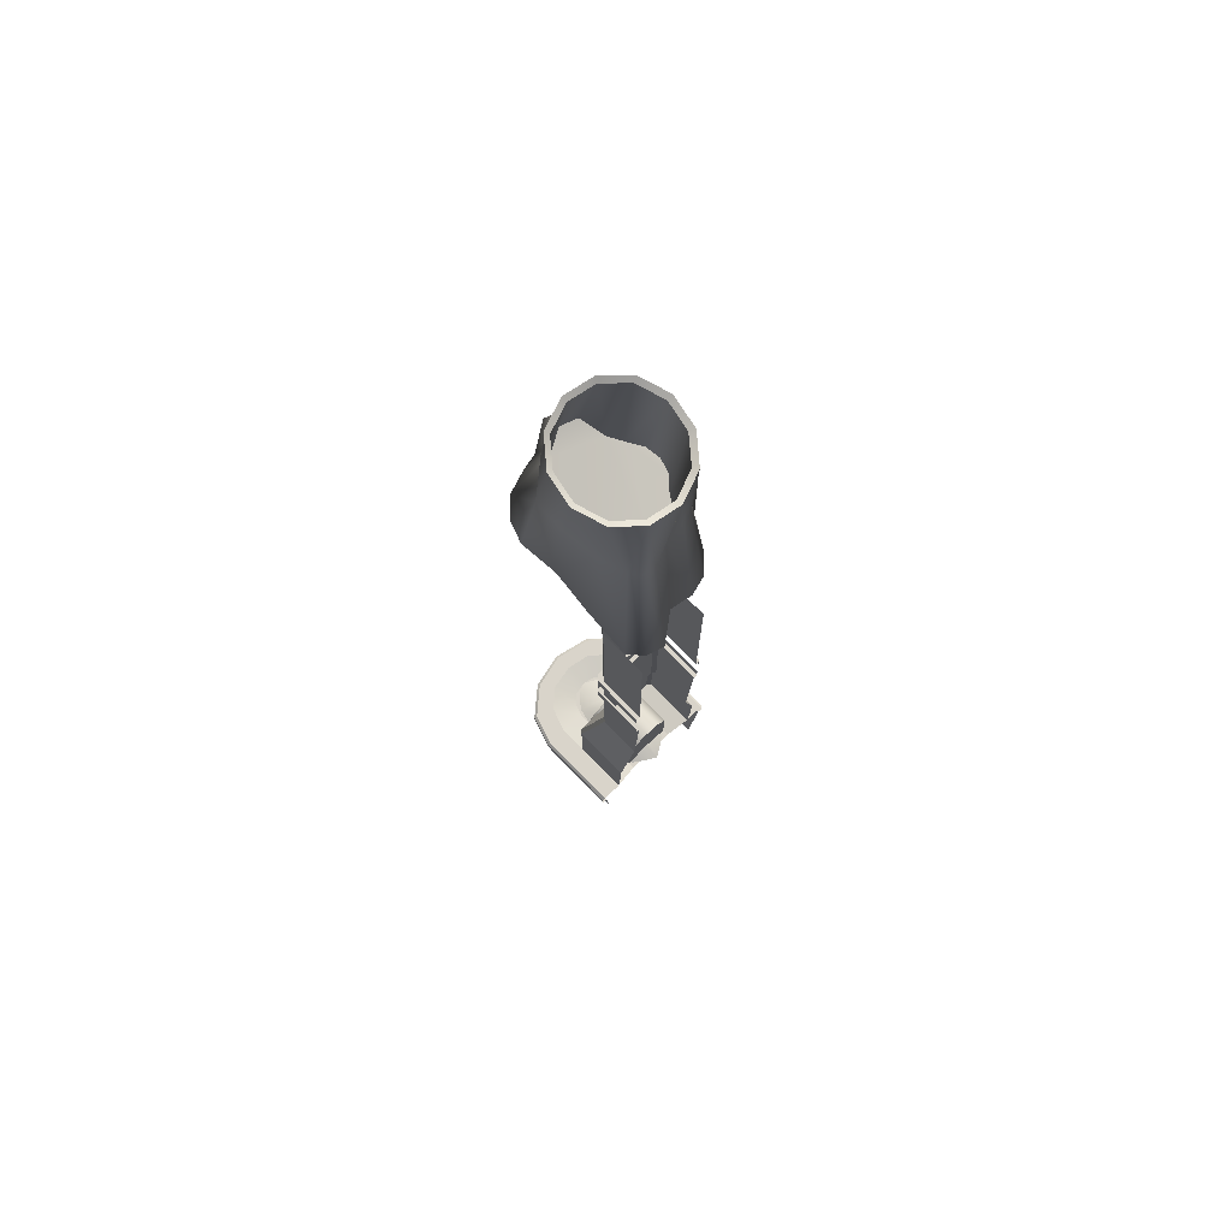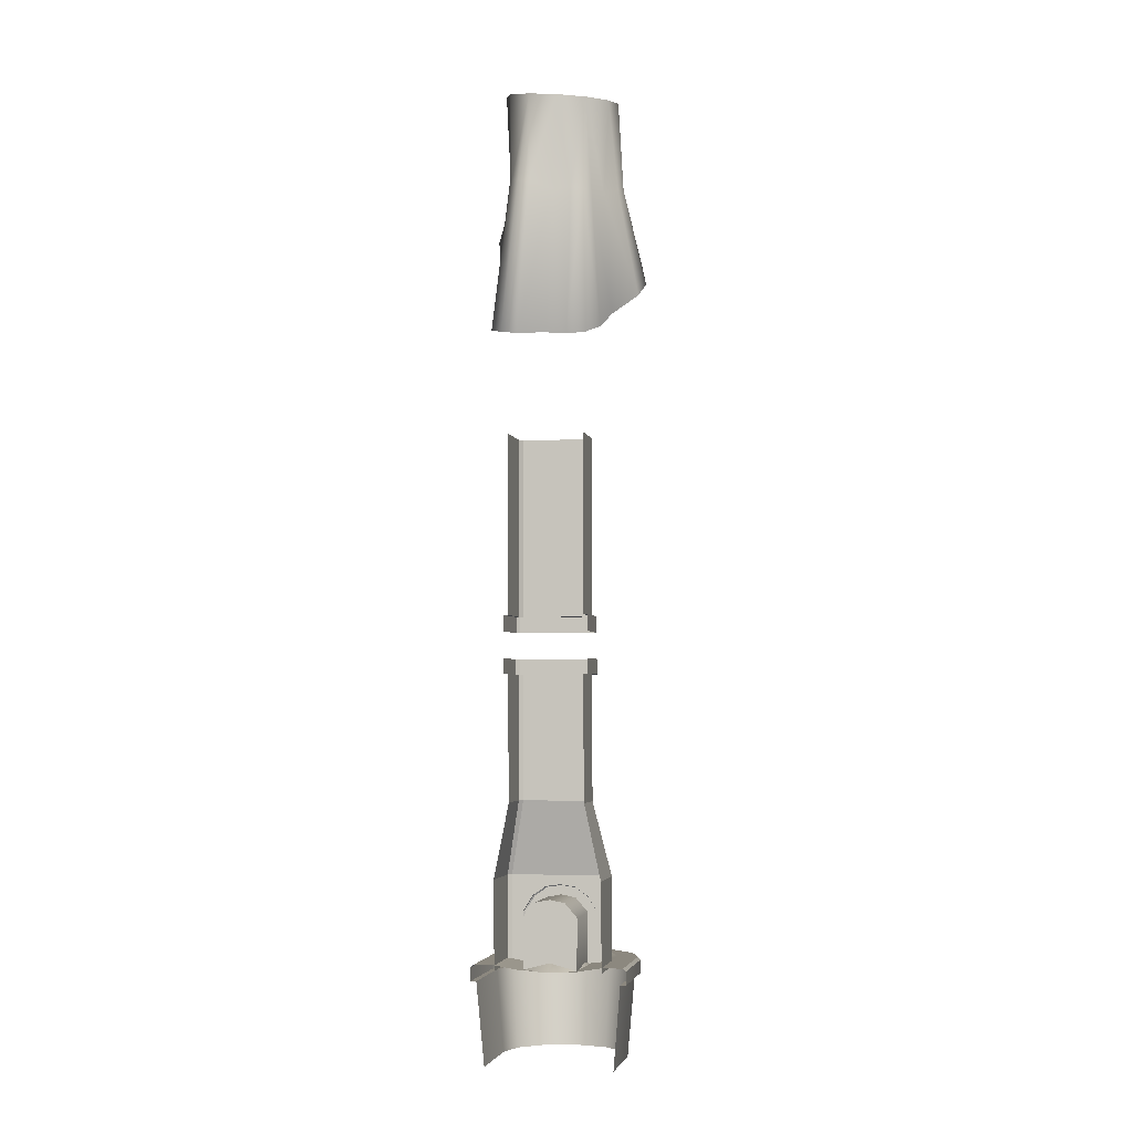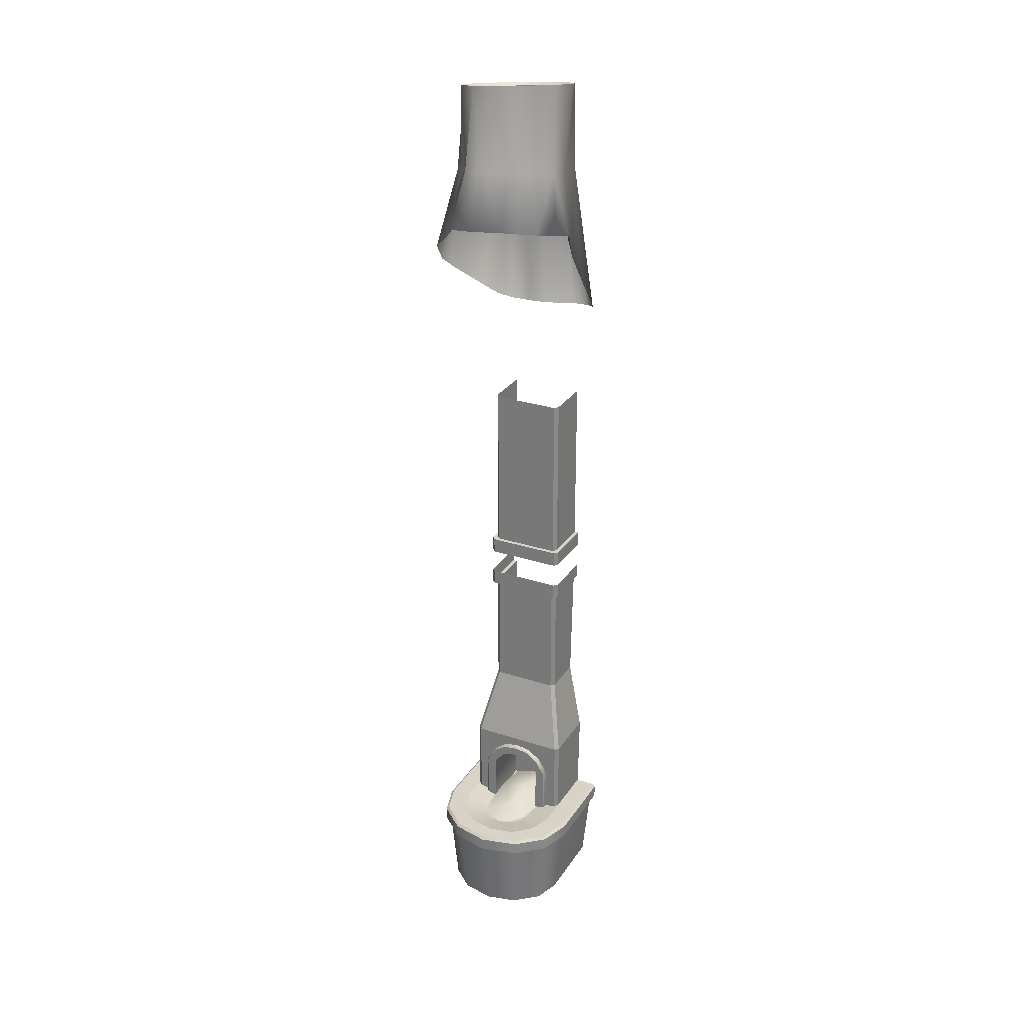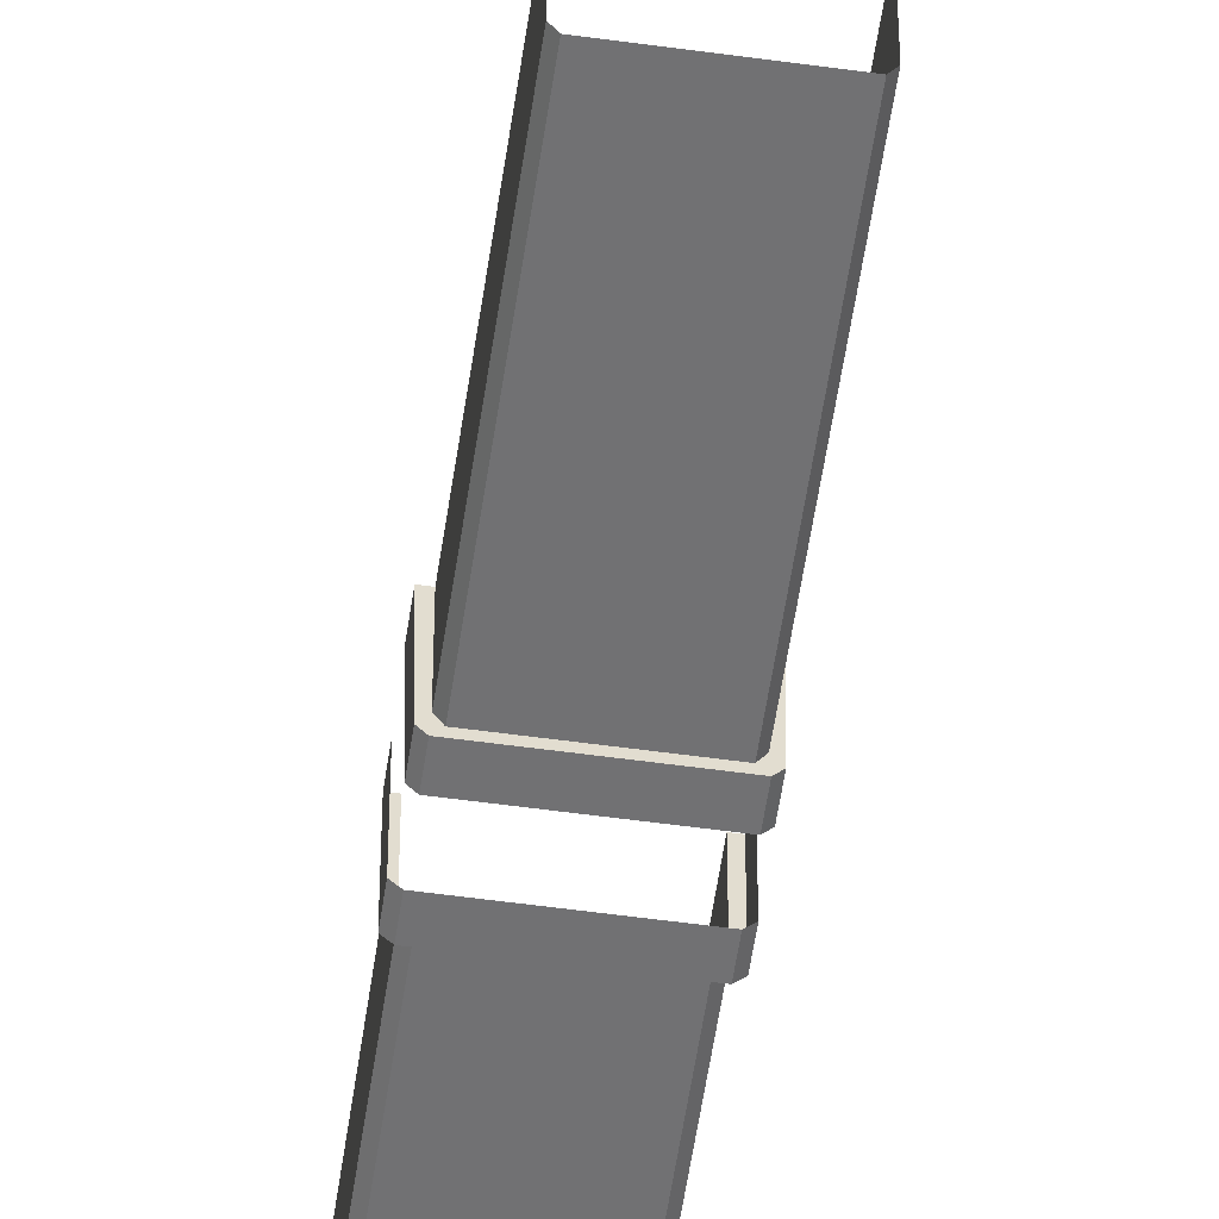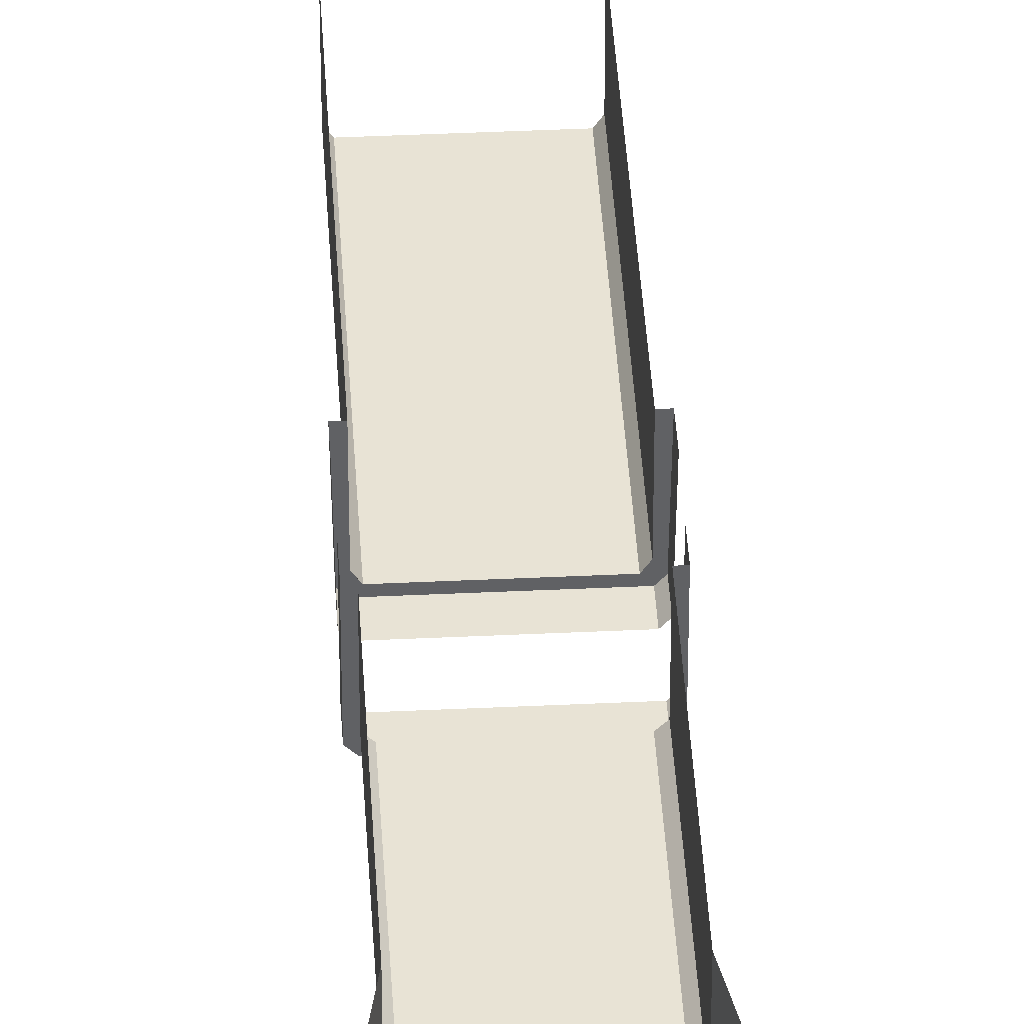
<metadata>
{"format":"obj","ext":"obj","renderer":"f3d","projection":"perspective","resolution":1024,"background":"white","views":[{"elev":74.8,"azim":-44.2,"up":"+Y"},{"elev":-4.0,"azim":11.4,"up":"+Y"},{"elev":27.8,"azim":-153.5,"up":"+Y"},{"elev":-55.3,"azim":171.7,"up":"+Z"},{"elev":41.0,"azim":-3.3,"up":"+Z"}]}
</metadata>
<code>
g default
v 1.095 55.96 -5.739
v 1.466 49.19 -5.632
v 0.9503 50.2 -6.801
v -1.246 50.4 -6.341
v -0.4357 56.17 -5.965
v -0.2433 50.58 -7.093
v 2.832 55.33 -3.357
v 2.67 47.56 -2.843
v 2.848 47.77 -3.568
v 2.642 48.16 -4.299
v 2.291 55.65 -4.785
v 2.004 48.61 -5.078
v -2.496 47.75 -0.6366
v -1.401 55.22 -0.2992
v -2.597 55.53 -1.254
v -2.916 48.35 -2.01
v -2.071 47.56 -0.1988
v -1.464 47.49 -0.1048
v 0.1294 55.01 -0.07345
v -0.3899 47.26 -0.6386
v 2.573 55.07 -1.839
v 2.06 47.32 -2.155
v 1.569 47.25 -1.315
v 1.584 54.96 -0.637
v 1.173 47.22 -0.8489
v 0.575 47.28 -0.6986
v -2.88 56.1 -4.2
v -3.235 50.35 -5.145
v -3.186 49.47 -3.54
v -3.138 55.85 -2.681
v -1.89 56.22 -5.402
v -1.965 50.42 -6.12
v 1.234 56.18 -5.974
v -0.4517 56.41 -6.222
v 2.551 55.84 -4.922
v 3.147 55.48 -3.35
v -2.832 55.7 -1.034
v -1.515 55.36 0.01703
v 0.1707 55.13 0.2657
v 2.862 55.2 -1.678
v 1.773 55.07 -0.3549
v -3.143 56.34 -4.278
v -3.428 56.06 -2.606
v -2.054 56.47 -5.602
v -3.903 46.03 -3.353
v -3.771 43.96 -1.59
v -2.807 41.24 1.406
v -0.396 41.28 0.6048
v 1.873 41.23 0.5492
v 3.088 42.6 -1.424
v 4.728 44.69 -3.576
v 3.197 46.97 -5.694
v 1.792 48.27 -7.936
v 0.2094 48.5 -8.371
v -2.173 48.37 -7.224
v -4.078 48.2 -6.059
v -1.95 51.51 -6.054
v -0.02414 51.69 -7.144
v 1.311 51.51 -6.847
v 2.489 50.86 -5.068
v 3.433 50.3 -3.429
v 2.552 49.73 -1.839
v 1.559 49.76 -0.3969
v -0.188 49.74 -0.1537
v -2.068 50.25 0.3156
v -3.013 50.57 -1.638
v -3.314 51.1 -3.254
v -3.37 51.45 -4.968
v -1.175 48.36 -7.473
v -1.145 51.48 -6.302
v 2.492 47.65 -6.46
v 1.888 51.07 -5.631
v 4.436 43.85 -2.541
v 3.234 50.12 -2.624
v 4.303 45.99 -4.957
v 3.202 50.65 -4.234
v -3.511 41.48 0.6975
v -2.543 50.38 -0.1642
v -1.824 41.1 1.671
v -1.389 50.19 0.418
v 0.8909 49.85 -0.2322
v 0.8758 41.13 0.812
v 2.618 41.65 -0.1846
v 2.002 49.73 -0.9109
v -4.426 47.91 -4.972
v -3.246 48.36 -6.866
v -0.3226 35.49 -2.134
v 1.646 35.49 -2.134
v -2.291 35.49 -2.134
v -2.469 35.49 -1.87
v -2.469 35.49 0.9214
v 1.824 35.49 -1.87
v 1.824 35.49 0.9214
v -2.469 25.24 0.9214
v -2.469 25.24 -1.87
v -2.291 25.24 -2.134
v -0.3226 25.24 -2.134
v 1.646 25.24 -2.134
v 1.824 25.24 -1.87
v 1.824 25.24 0.9214
v -0.3226 24.32 -2.376
v 1.852 24.32 -2.376
v -0.3226 25.24 -2.376
v 1.852 25.24 -2.376
v -2.497 24.32 -2.376
v -2.497 25.24 -2.376
v -2.687 24.32 -2.162
v -2.736 24.32 0.9214
v -2.736 25.24 0.9214
v -2.687 25.24 -2.162
v 2.042 24.32 -2.162
v 2.091 24.32 0.9214
v 2.042 25.24 -2.162
v 2.091 25.24 0.9214
v 2.853 0 -6.321
v 1.511 0 -7.483
v -0.3226 0 -7.908
v -2.156 0 -7.483
v -3.498 0 -6.321
v -3.989 0 -4.734
v 3.344 0 -4.734
v -0.3226 5.377 -4.799
v -3.989 0 0
v -4.413 5.663 0.2141
v 3.344 0 0
v 3.767 5.663 0.2141
v -0.3226 5.377 0
v -4.413 4.749 0.2141
v -4.413 4.749 -4.799
v -3.865 4.749 -6.569
v -2.368 4.749 -7.866
v -0.3226 4.749 -8.34
v 1.722 4.749 -7.866
v 3.219 4.749 -6.569
v 3.767 4.749 -4.799
v 3.767 4.749 0.2141
v -4.721 4.749 -4.845
v -4.728 4.749 0.2141
v -4.119 4.749 -6.735
v -2.507 4.749 -8.139
v -0.3226 4.749 -8.648
v 1.861 4.749 -8.139
v 3.474 4.749 -6.735
v 4.076 4.749 -4.845
v 4.083 4.749 0.2141
v -4.721 5.505 -4.845
v -4.563 5.663 -4.821
v -4.57 5.663 0.2141
v -4.728 5.505 0.2141
v -4.119 5.505 -6.735
v -3.982 5.663 -6.645
v -2.507 5.505 -8.139
v -2.433 5.663 -7.994
v -0.3226 5.505 -8.648
v -0.3226 5.663 -8.486
v 1.861 5.505 -8.139
v 1.787 5.663 -7.994
v 3.474 5.505 -6.735
v 3.337 5.663 -6.645
v 4.076 5.505 -4.845
v 3.918 5.663 -4.821
v 4.083 5.505 0.2141
v 3.925 5.663 0.2141
v 2.771 5.663 0.2141
v 2.748 5.663 -4.799
v 2.259 5.663 -6.226
v 1.188 5.663 -7.229
v -0.3226 5.663 -7.529
v -1.833 5.663 -7.229
v -2.904 5.663 -6.226
v -3.393 5.663 -4.799
v -3.416 5.663 0.2141
v 1.224 5.377 0
v 1.212 5.377 -4.799
v 0.968 5.377 -5.512
v 0.4325 5.377 -6.014
v -0.3226 5.377 -6.164
v -1.078 5.377 -6.014
v -1.613 5.377 -5.512
v -1.858 5.377 -4.799
v -1.87 5.377 0
v -3.376 5.348 0.2141
v 2.731 5.348 0.2141
v 2.731 10.42 0.4173
v -3.376 10.42 0.4173
v -0.3226 10.42 -3.272
v 1.204 5.348 -3.272
v -1.849 5.348 -3.272
v -3.376 8.295 0.368
v 2.731 8.295 0.368
v 1.204 5.348 -0.3959
v 1.246 8.295 -0.3959
v -1.849 5.348 -0.3959
v -1.891 8.295 -0.3959
v -1.171 9.123 -0.3959
v -0.3226 9.288 -0.3959
v 0.5258 9.123 -0.3959
v -0.3226 8.295 -0.3959
v -0.3226 5.348 -0.3959
v -2.469 14.73 0.6028
v -0.3226 14.73 -2.134
v 1.824 14.73 0.6028
v -2.469 21.93 0.9214
v -0.3226 21.93 -2.134
v 1.824 21.93 0.9214
v -2.711 21.93 0.9214
v -2.711 22.81 0.9214
v -0.3226 21.93 -2.376
v -0.3226 22.81 -2.376
v 2.066 22.81 0.9214
v 2.066 21.93 0.9214
v -3.376 5.348 -3.057
v -3.162 5.348 -3.272
v -3.376 8.295 -3.057
v -3.162 8.295 -3.272
v 2.731 10.42 -3.057
v 2.516 10.42 -3.272
v 2.516 8.295 -3.272
v 2.731 8.295 -3.057
v -3.376 10.42 -3.057
v -3.162 10.42 -3.272
v -2.469 14.73 -1.92
v -2.255 14.73 -2.134
v 2.516 5.348 -3.272
v 2.731 5.348 -3.057
v -2.255 21.93 -2.134
v -2.469 21.93 -1.92
v 1.824 14.73 -1.92
v 1.61 14.73 -2.134
v 1.824 21.93 -1.92
v 1.61 21.93 -2.134
v -2.711 21.93 -2.162
v -2.497 21.93 -2.376
v -2.497 22.81 -2.376
v -2.711 22.81 -2.162
v 1.852 21.93 -2.376
v 2.066 21.93 -2.162
v 2.066 22.81 -2.162
v 1.852 22.81 -2.376
v 1.86 5.348 -3.272
v 1.881 8.295 -3.272
v -2.505 5.348 -3.272
v -2.526 8.295 -3.272
v 1.23 10.42 -3.272
v -1.875 10.42 -3.272
v 0.5212 10.42 -3.272
v -1.166 10.42 -3.272
v 0.5235 9.772 -3.272
v -0.3226 9.891 -3.272
v -1.169 9.772 -3.272
v 1.292 9.238 -3.272
v -1.937 9.238 -3.272
v -1.849 5.348 -3.578
v -1.891 8.295 -3.578
v 1.204 5.348 -3.578
v 1.246 8.295 -3.578
v -0.3226 9.288 -3.578
v 0.5258 9.123 -3.578
v -1.171 9.123 -3.578
v -2.429 5.348 -3.578
v -2.505 5.348 -3.501
v -2.449 8.273 -3.578
v -2.526 8.295 -3.501
v 1.784 5.348 -3.578
v 1.86 5.348 -3.501
v 1.881 8.295 -3.501
v 1.804 8.273 -3.578
v -0.3226 9.891 -3.501
v -0.3226 9.814 -3.578
v 0.4948 9.699 -3.578
v 0.5235 9.772 -3.501
v -1.169 9.772 -3.501
v -1.14 9.699 -3.578
v 1.292 9.238 -3.501
v 1.236 9.184 -3.578
v -1.937 9.238 -3.501
v -1.881 9.184 -3.578
v -1.691 5.362 -0.257
v -0.3226 5.362 0.5774
v 1.046 5.362 -0.257
v -2.15 5.362 -2.746
v -0.3226 6.054 -2.746
v 1.505 5.362 -2.746
v -1.656 5.362 -5.072
v -0.309 5.362 -6.279
v 1.046 5.362 -5.235
v -0.3226 5.681 -4.513
v -1.452 5.754 -2.746
v -0.3226 6.035 -0.9792
v 0.8063 5.754 -2.746
v -0.887 5.781 -3.773
v 0.2419 5.781 -3.773
v 0.2419 6.189 -1.72
v -0.887 6.06 -1.72
v -1.122 5.362 -5.819
v 0.4407 5.362 -5.854
g smithyFireplace:polySurface124
f 1 3 2
f 4 6 5
f 1 5 6 3
f 7 9 8
f 10 9 7
f 2 12 11 1
f 7 11 12 10
f 13 16 15 14
f 14 17 13
f 18 17 14
f 19 20 18 14
f 8 22 21 7
f 23 25 24
f 26 20 19 24
f 24 25 26
f 24 21 22 23
f 27 30 29 28
f 31 27 28 32
f 5 31 32 4
f 15 16 29 30
f 5 1 33 34
f 1 11 35 33
f 11 7 36 35
f 14 15 37 38
f 19 14 38 39
f 7 21 40 36
f 24 19 39 41
f 21 24 41 40
f 30 27 42 43
f 27 31 44 42
f 31 5 34 44
f 15 30 43 37
f 69 70 58 54
f 72 71 53 59
f 33 72 59
f 59 53 54 58
f 70 34 58
f 33 59 58 34
f 74 73 51 61
f 36 74 61
f 75 76 61 51
f 76 36 61
f 72 33 35 60
f 71 72 60 52
f 76 75 52 60
f 36 76 60 35
f 77 78 66 46
f 78 38 37 66
f 78 77 47 65
f 38 78 65
f 80 38 65
f 79 80 65 47
f 64 80 79 48
f 39 38 80 64
f 74 36 40 62
f 73 74 62 50
f 83 84 63 49
f 84 41 63
f 63 81 82 49
f 81 41 39 64
f 41 81 63
f 82 81 64 48
f 84 83 50 62
f 41 84 62 40
f 68 85 45 67
f 42 68 67 43
f 86 68 57 55
f 44 57 68 42
f 70 69 55 57
f 34 70 57 44
f 45 46 66 67
f 37 43 67 66
f 68 86 56
f 85 68 56
f 29 32 28
f 2 3 6 4
f 16 4 32 29
f 2 4 16 13
f 2 13 20 12
f 20 13 17 18
f 12 8 9 10
f 23 20 26 25
f 22 20 23
f 12 20 22 8
f 102 101 103 104
f 101 105 106 103
f 107 108 109 110
f 112 111 113 114
f 105 107 110 106
f 111 102 104 113
f 95 94 91 90
f 96 95 90 89
f 97 96 89 87
f 98 97 87 88
f 99 98 88 92
f 100 99 92 93
f 97 98 104 103
f 96 97 103 106
f 94 95 110 109
f 99 100 114 113
f 95 96 106 110
f 98 99 113 104
f 115 116 133 134
f 116 117 132 133
f 117 118 131 132
f 118 119 130 131
f 119 120 129 130
f 121 115 134 135
f 129 120 123 128
f 121 135 136 125
f 129 128 138 137
f 130 129 137 139
f 131 130 139 140
f 132 131 140 141
f 133 132 141 142
f 134 133 142 143
f 135 134 143 144
f 136 135 144 145
f 146 147 151 150
f 147 146 149 148
f 150 151 153 152
f 152 153 155 154
f 154 155 157 156
f 156 157 159 158
f 158 159 161 160
f 160 161 163 162
f 122 175 176
f 122 176 177
f 122 177 178
f 122 178 179
f 122 179 180
f 122 174 175
f 180 181 127 122
f 146 137 138 149
f 139 137 146 150
f 140 139 150 152
f 141 140 152 154
f 142 141 154 156
f 143 142 156 158
f 144 143 158 160
f 145 144 160 162
f 173 174 122 127
f 163 161 126
f 161 165 126
f 126 165 164
f 166 165 161 159
f 167 166 159 157
f 168 167 157 155
f 169 168 155 153
f 170 169 153 151
f 171 170 151 147
f 147 148 171
f 148 124 171
f 124 172 171
f 164 165 174 173
f 175 174 165 166
f 176 175 166 167
f 177 176 167 168
f 178 177 168 169
f 179 178 169 170
f 180 179 170 171
f 171 172 181 180
f 248 249 186 246
f 194 193 254
f 253 254 188
f 193 188 254
f 195 194 254 259
f 197 196 257 258
f 192 197 258 256
f 196 195 259 257
f 198 199 193 194
f 195 196 198 194
f 198 196 197 192
f 192 191 199 198
f 213 212 214 215
f 215 214 220 221
f 216 217 229 228
f 217 216 219 218
f 218 219 225 224
f 221 220 222 223
f 223 222 227 226
f 226 227 232 233
f 228 229 231 230
f 230 231 236 237
f 233 232 235 234
f 237 236 239 238
f 220 185 200 222
f 228 202 184 216
f 219 190 183 225
f 218 224 240 241
f 214 212 182 189
f 201 186 247
f 214 189 185 220
f 245 252 221
f 215 221 243
f 252 243 221
f 249 250 247 186
f 244 217 251
f 218 241 217
f 217 241 251
f 216 184 190 219
f 229 217 244
f 222 200 203 227
f 204 201 223 226
f 231 229 201 204
f 230 205 202 228
f 232 206 207 235
f 209 208 233 234
f 239 236 208 209
f 237 238 210 211
f 227 203 206 232
f 204 226 233 208
f 231 204 208 236
f 205 230 237 211
f 243 242 213 215
f 251 248 246 244
f 229 244 246 201
f 223 245 221
f 201 246 186
f 250 252 245 247
f 201 247 245 223
f 192 256 191
f 255 187 256
f 256 187 191
f 260 261 263 262
f 262 263 276 277
f 265 264 267 266
f 266 267 275 274
f 268 269 273 272
f 269 268 271 270
f 270 271 274 275
f 272 273 277 276
f 253 260 262 254
f 267 264 255 256
f 258 257 269 270
f 259 273 269 257
f 275 267 256
f 256 258 270 275
f 259 254 277 273
f 254 262 277
f 242 243 263 261
f 241 240 265 266
f 249 248 271 268
f 250 249 268 272
f 251 241 266 274
f 248 251 274 271
f 252 250 272 276
f 243 252 276 263
f 282 294 289
f 282 293 290
f 282 291 288
f 282 292 287
f 281 288 291 284
f 278 279 289 294
f 293 280 283 290
f 287 296 285
f 287 291 282
f 295 287 285
f 282 290 292
f 286 292 290 283
f 289 293 282
f 279 280 293 289
f 288 294 282
f 278 294 288 281
f 284 291 287 295
f 287 292 286 296

</code>
